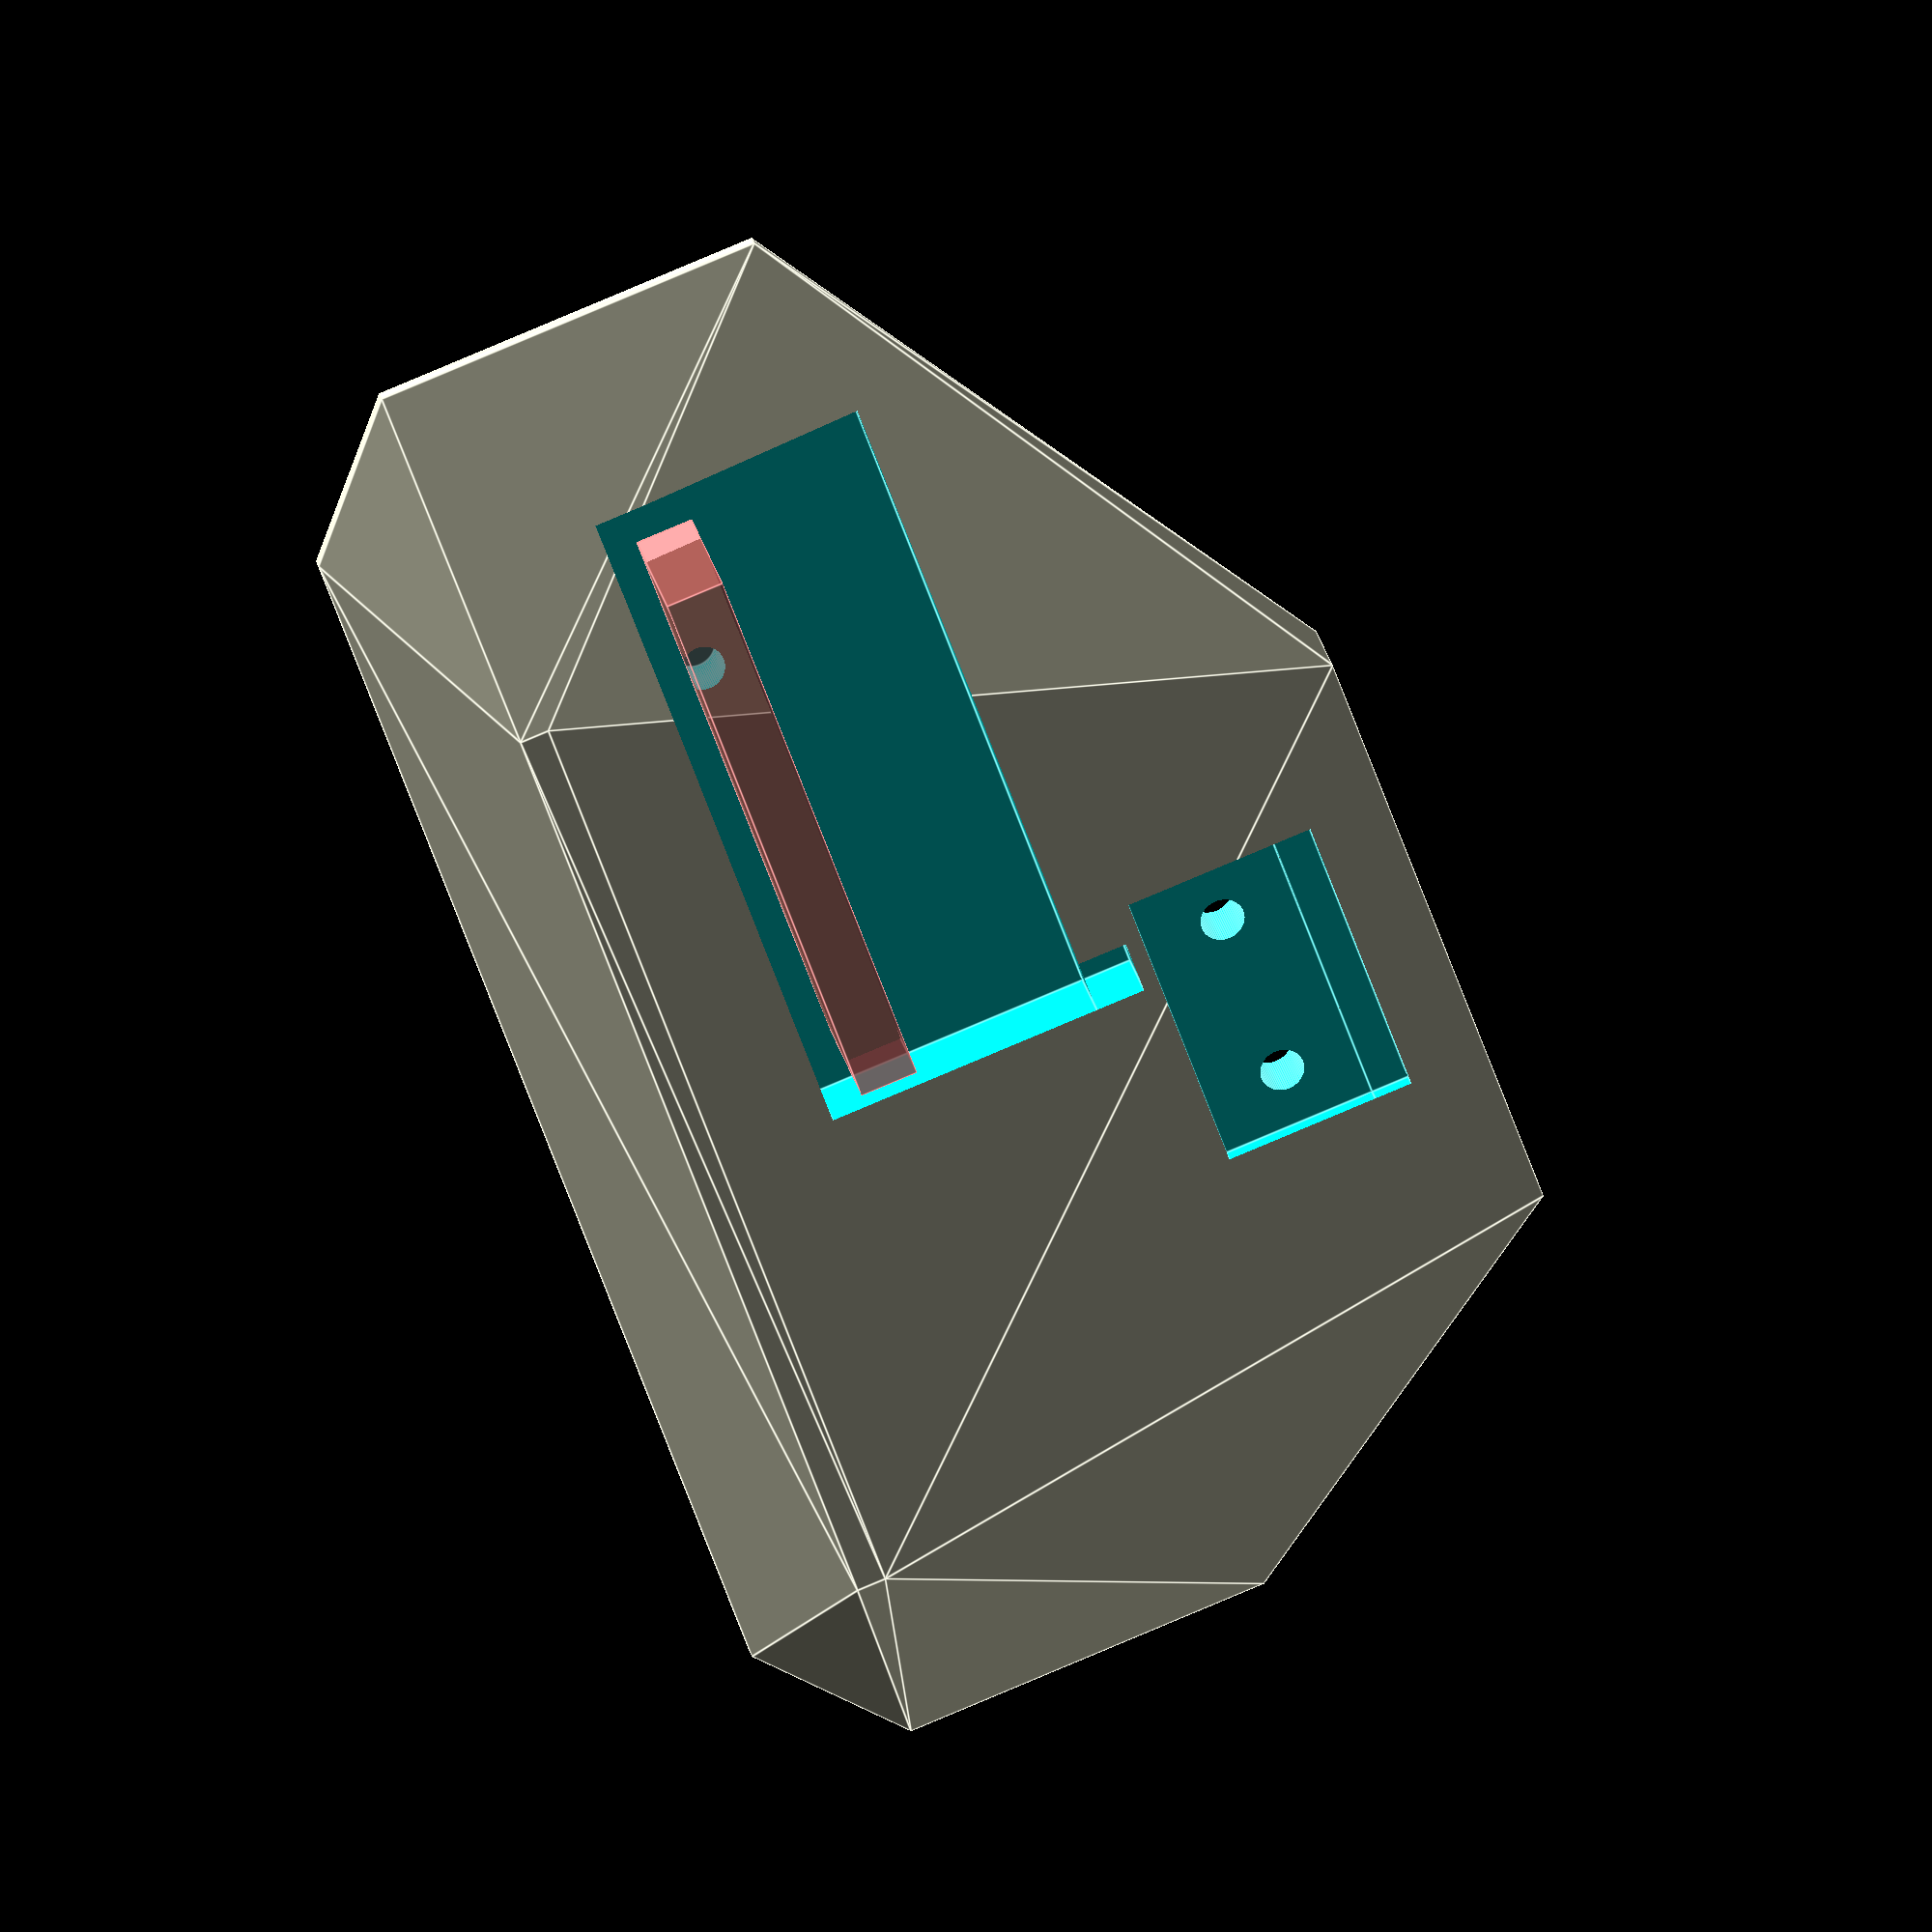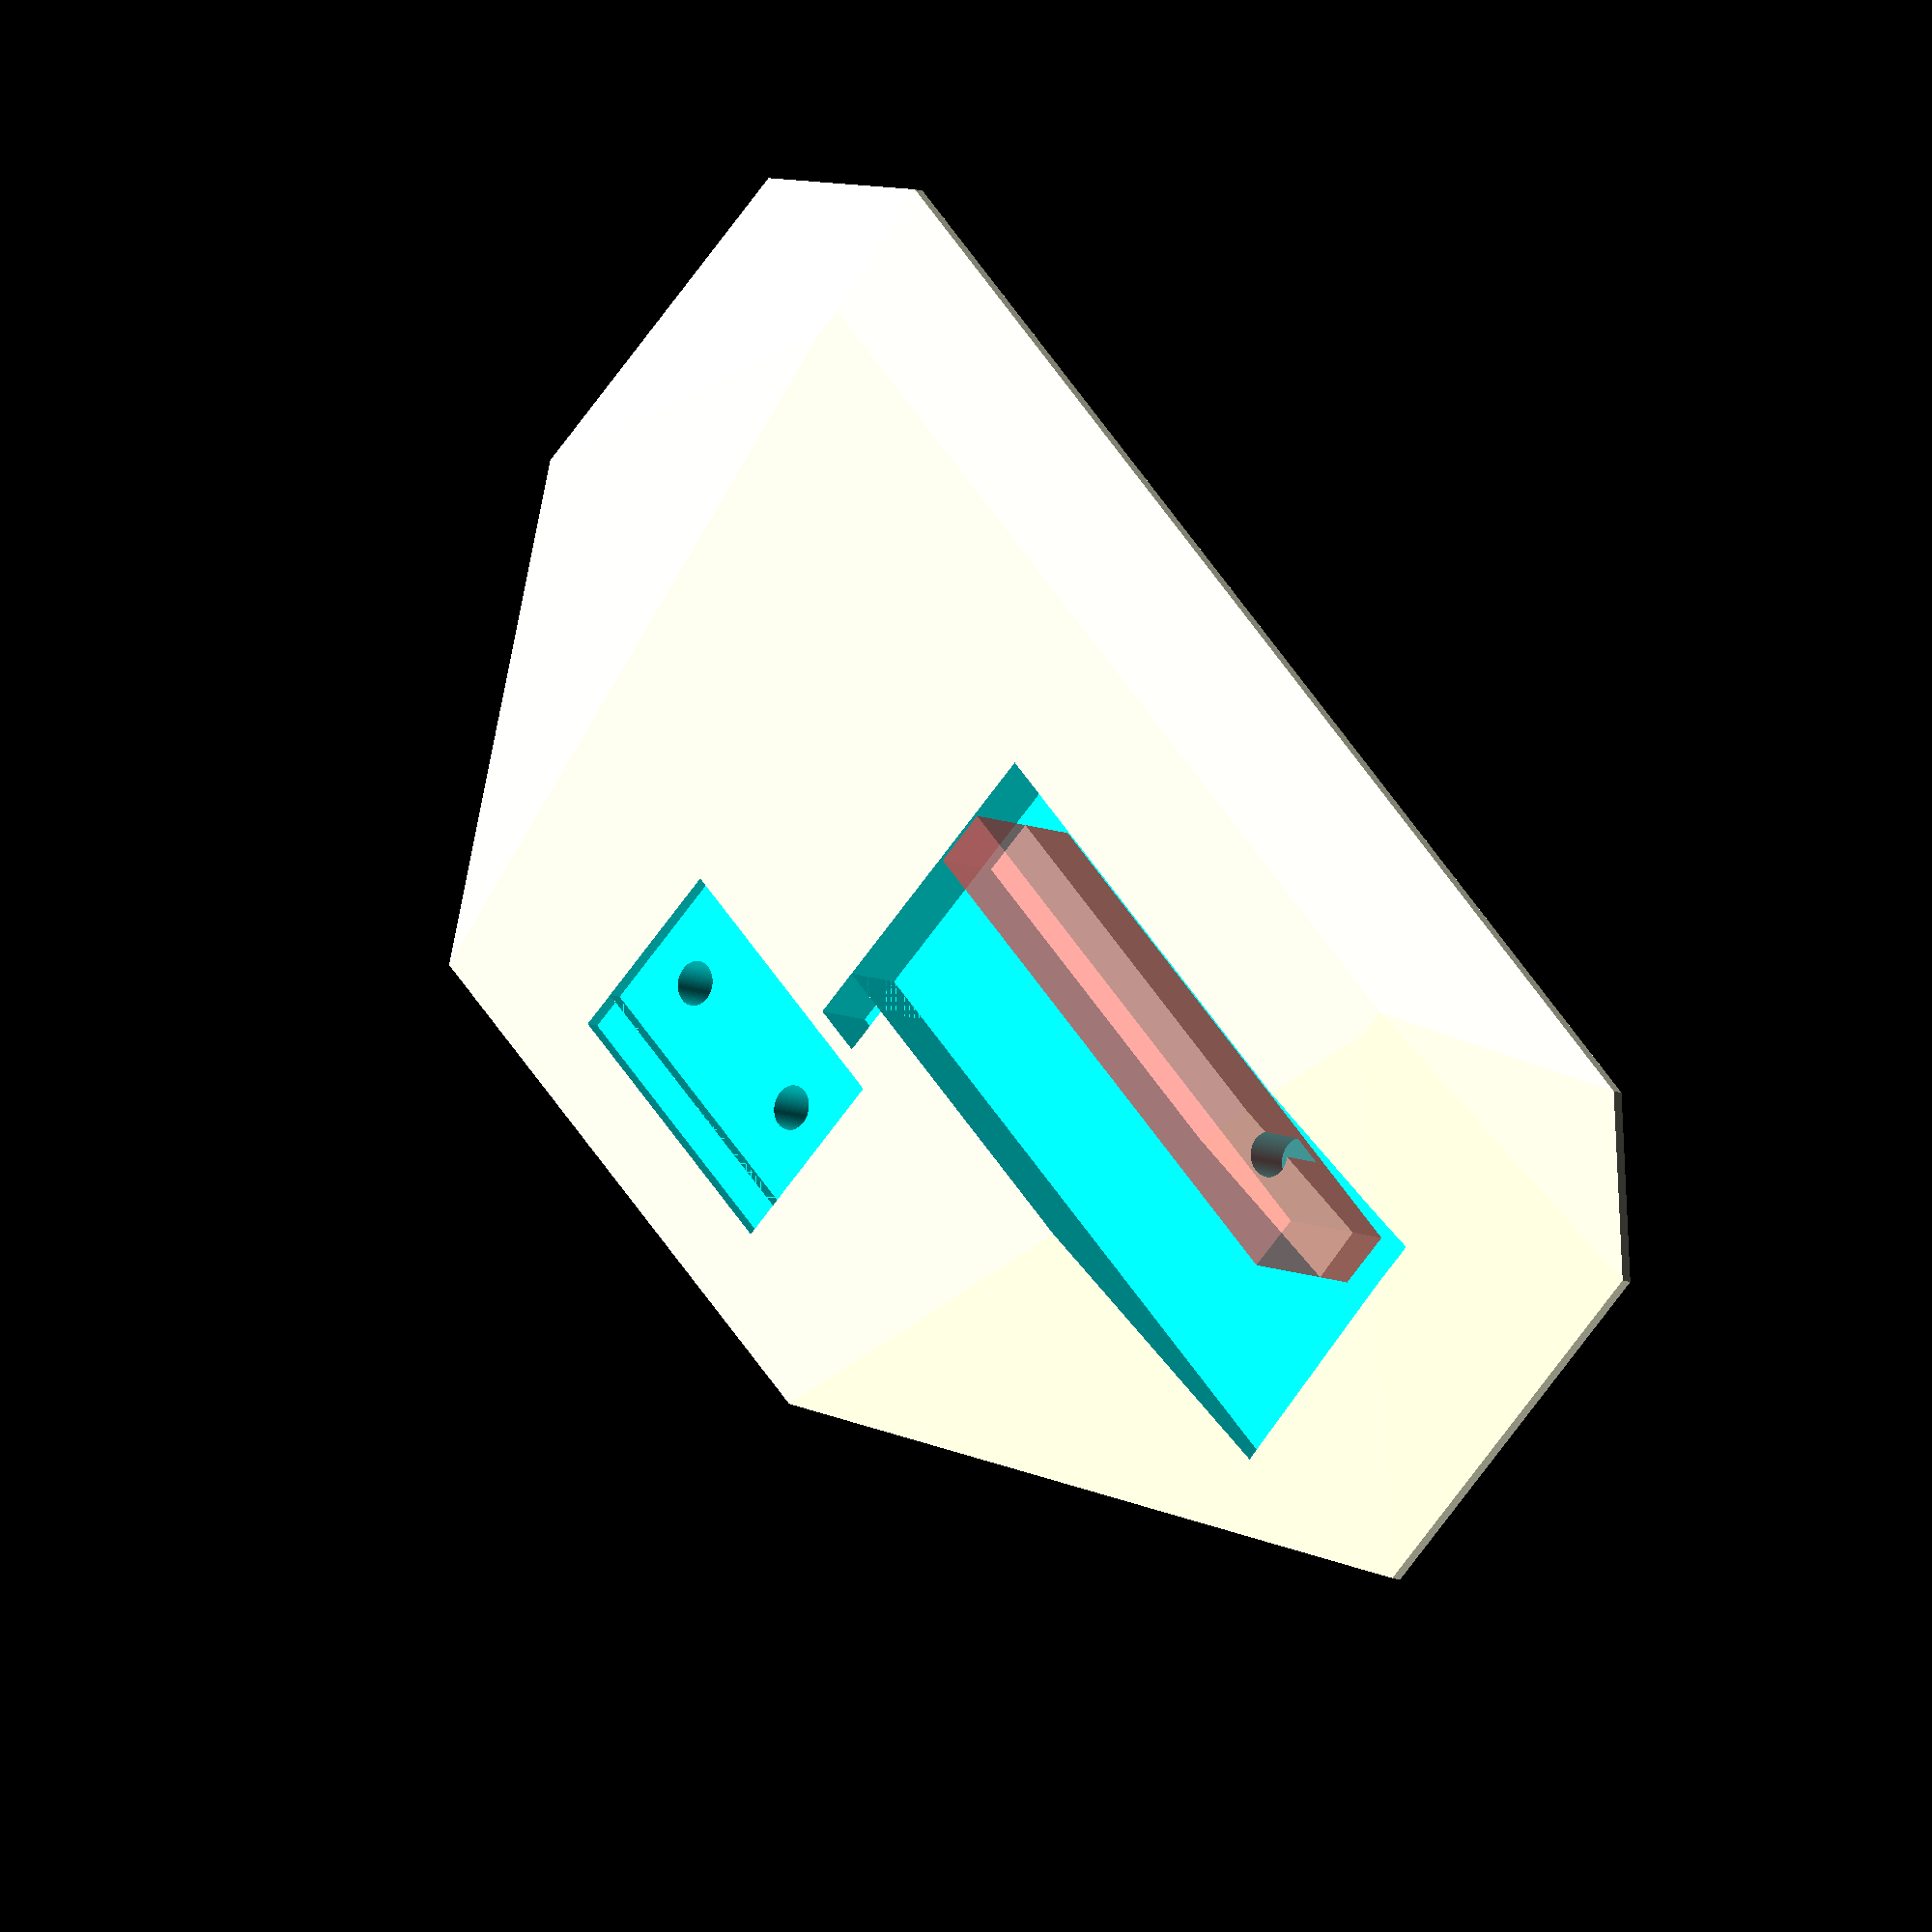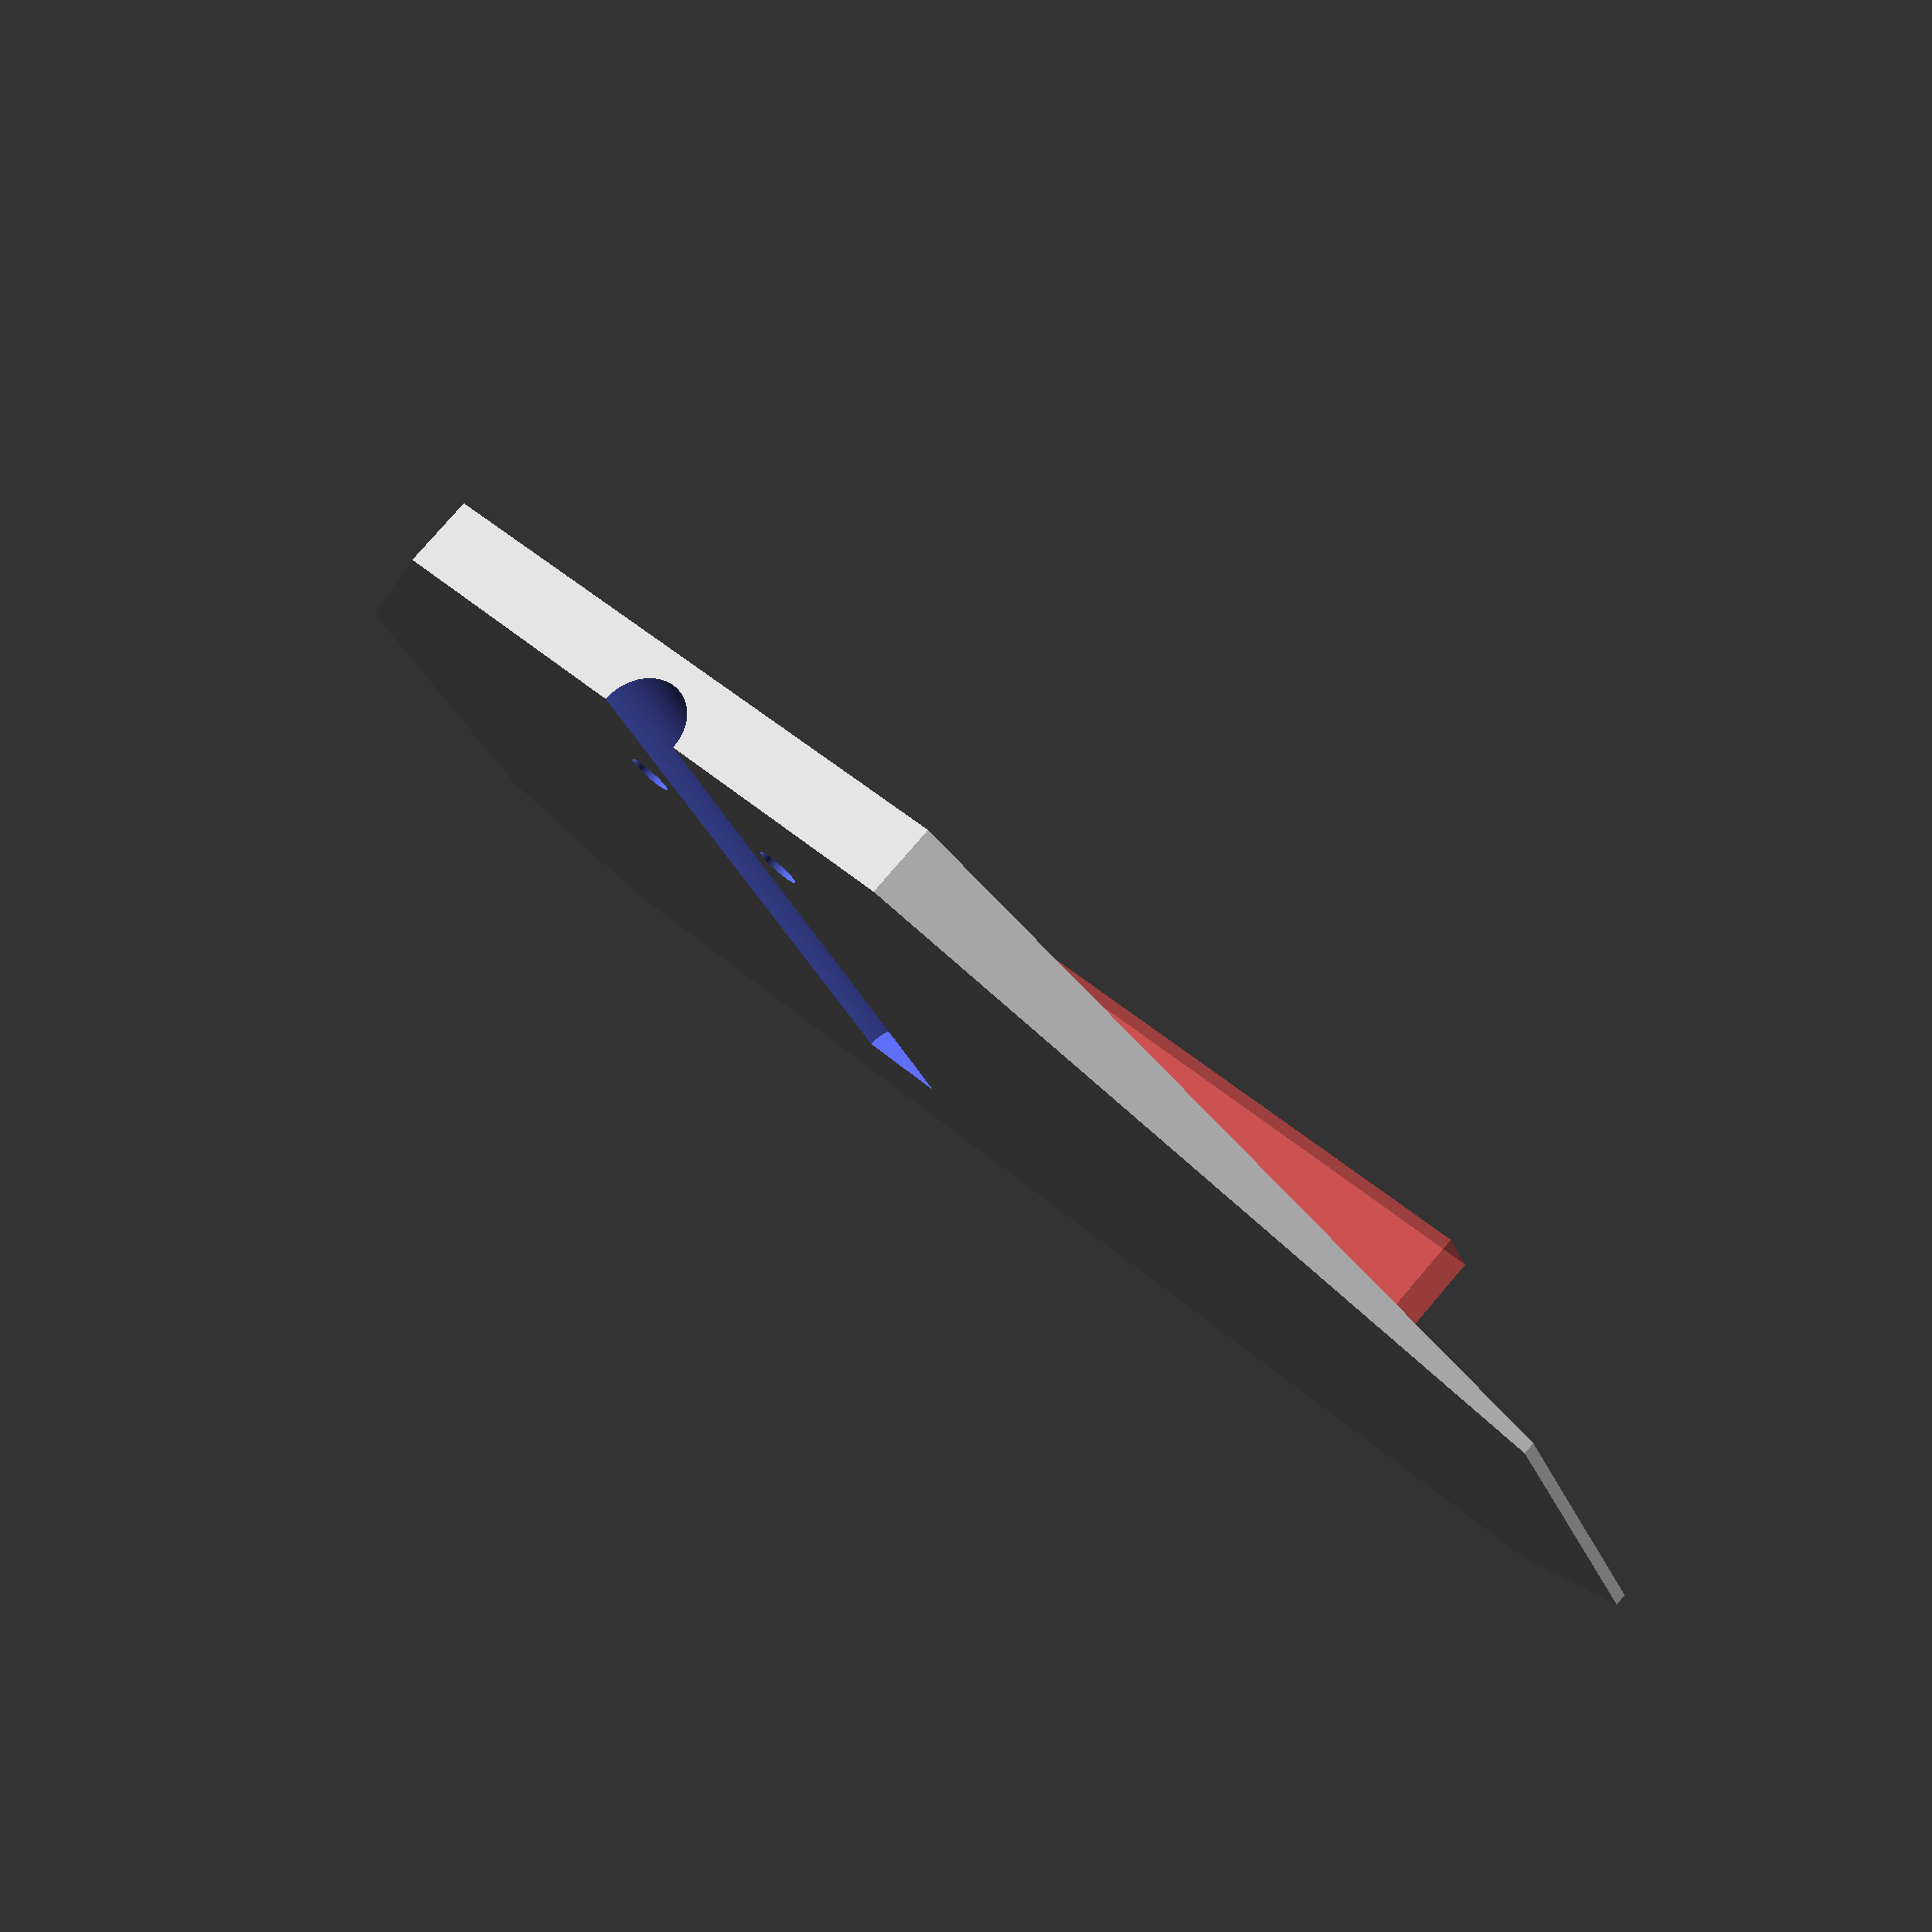
<openscad>
$fn = 70;
//Servo
    //Servo Case
        servoLength = 23.15;
        servoWidth = 0;
        servoDepth = 12;
    //Servo Arm
        servoArmLength = 10;
        servoArmWidth = 3;
        servoArmThickness = 1;
    //Servo shaft
        servoShaftDiameter = 4;
        servoShaftHeight = 10;
        servoShaftOffset = 4;
        
        servoOffset = 2.5;
        
//PCB
    pcbHeight = 1.5;
    spaceUnderPCB = 2;
//IMU
    imuLength = 20.5;
    imuWidth = 10.5;
    imuHeight = 2;
 
//RadioReciever
    recieverLength = 25;
    recieverWidth = 12;
    recieverHeight = 2;
    
//2.4ghz serial
    serialLength = 18.5;
    serialWidth = 13.5;
    serialHeight = 2;
    
//mount plate
    mountPlateHeight = 9;
    motorArmGapSpace = 0.25;
    
//servoMount
    showServoMount = true;
        
//motor arm
    motorArmThickness = 6;
    motorArmLength = 320;
    
//bladeGear
    bladeGearDiameter = 4.2;
    bladeGearLength = 16.5;
    
    bladeGearFixingRingHeight = 5.5;
    bladeGearFixingRingDiameter = 8.35;
    
//teensyPinHeader
    pinHeaderWidth = 1.6;
    pinHeaderLength = 36;
    pinHeaderHeight = 9.32;
    pinHeaderOffset = 6.2;
    
//rotor
    rotorWidth = 55;
    
//motorMount
    motorDiameter = 13;
    motorMountLength = 30;
    
//bumper
    bumperPosX = servoWidth*0.61;
    bumperPosY = 18;
    showBumper = false;
    
    bumperHole = 3.5;
    
//tsop
    showTsopBottom = false;


/*
module foil(translateY, translateX, x, foilLength) {
    translate([translateX,-translateY,0]) {
        rotate([90,0,0]) {   
            linear_extrude(foilLength) {
                polygon(points=[
                    [	x*	1.00000	,	x*	0.00000	]	,
                    [	x*	0.96407	,	x*	0.00722	]	,
                    [	x*	0.93037	,	x*	0.01391	]	,
                    [	x*	0.89874	,	x*	0.02010	]	,
                    [	x*	0.86902	,	x*	0.02584	]	,
                    [	x*	0.84106	,	x*	0.03114	]	,
                    [	x*	0.81469	,	x*	0.03605	]	,
                    [	x*	0.78977	,	x*	0.04059	]	,
                    [	x*	0.76612	,	x*	0.04480	]	,
                    [	x*	0.74359	,	x*	0.04870	]	,
                    [	x*	0.72202	,	x*	0.05233	]	,
                    [	x*	0.70126	,	x*	0.05572	]	,
                    [	x*	0.68114	,	x*	0.05890	]	,
                    [	x*	0.66150	,	x*	0.06191	]	,
                    [	x*	0.64219	,	x*	0.06476	]	,
                    [	x*	0.62306	,	x*	0.06751	]	,
                    [	x*	0.60393	,	x*	0.07017	]	,
                    [	x*	0.58474	,	x*	0.07277	]	,
                    [	x*	0.56552	,	x*	0.07529	]	,
                    [	x*	0.54632	,	x*	0.07773	]	,
                    [	x*	0.52716	,	x*	0.08008	]	,
                    [	x*	0.50810	,	x*	0.08234	]	,
                    [	x*	0.48917	,	x*	0.08450	]	,
                    [	x*	0.47041	,	x*	0.08654	]	,
                    [	x*	0.45186	,	x*	0.08847	]	,
                    [	x*	0.43357	,	x*	0.09028	]	,
                    [	x*	0.41557	,	x*	0.09196	]	,
                    [	x*	0.39790	,	x*	0.09350	]	,
                    [	x*	0.38060	,	x*	0.09489	]	,
                    [	x*	0.36371	,	x*	0.09613	]	,
                    [	x*	0.34728	,	x*	0.09721	]	,
                    [	x*	0.33135	,	x*	0.09813	]	,
                    [	x*	0.31594	,	x*	0.09887	]	,
                    [	x*	0.30106	,	x*	0.09944	]	,
                    [	x*	0.28671	,	x*	0.09984	]	,
                    [	x*	0.27287	,	x*	0.10007	]	,
                    [	x*	0.25952	,	x*	0.10015	]	,
                    [	x*	0.24667	,	x*	0.10006	]	,
                    [	x*	0.23430	,	x*	0.09982	]	,
                    [	x*	0.22239	,	x*	0.09944	]	,
                    [	x*	0.21094	,	x*	0.09890	]	,
                    [	x*	0.19994	,	x*	0.09822	]	,
                    [	x*	0.18937	,	x*	0.09740	]	,
                    [	x*	0.17922	,	x*	0.09645	]	,
                    [	x*	0.16949	,	x*	0.09536	]	,
                    [	x*	0.16016	,	x*	0.09415	]	,
                    [	x*	0.15122	,	x*	0.09280	]	,
                    [	x*	0.14266	,	x*	0.09134	]	,
                    [	x*	0.13447	,	x*	0.08976	]	,
                    [	x*	0.12664	,	x*	0.08806	]	,
                    [	x*	0.11914	,	x*	0.08625	]	,
                    [	x*	0.11197	,	x*	0.08432	]	,
                    [	x*	0.10511	,	x*	0.08227	]	,
                    [	x*	0.09854	,	x*	0.08011	]	,
                    [	x*	0.09226	,	x*	0.07783	]	,
                    [	x*	0.08624	,	x*	0.07544	]	,
                    [	x*	0.08047	,	x*	0.07293	]	,
                    [	x*	0.07494	,	x*	0.07032	]	,
                    [	x*	0.06963	,	x*	0.06759	]	,
                    [	x*	0.06452	,	x*	0.06475	]	,
                    [	x*	0.05961	,	x*	0.06180	]	,
                    [	x*	0.05487	,	x*	0.05874	]	,
                    [	x*	0.05030	,	x*	0.05556	]	,
                    [	x*	0.04588	,	x*	0.05229	]	,
                    [	x*	0.04160	,	x*	0.04891	]	,
                    [	x*	0.03747	,	x*	0.04545	]	,
                    [	x*	0.03350	,	x*	0.04192	]	,
                    [	x*	0.02969	,	x*	0.03834	]	,
                    [	x*	0.02605	,	x*	0.03472	]	,
                    [	x*	0.02258	,	x*	0.03109	]	,
                    [	x*	0.01929	,	x*	0.02745	]	,
                    [	x*	0.01618	,	x*	0.02382	]	,
                    [	x*	0.01326	,	x*	0.02021	]	,
                    [	x*	0.01053	,	x*	0.01665	]	,
                    [	x*	0.00800	,	x*	0.01315	]	,
                    [	x*	0.00568	,	x*	0.00972	]	,
                    [	x*	0.00357	,	x*	0.00638	]	,
                    [	x*	0.00167	,	x*	0.00314	]	,
                    [	x*	0.00000	,	x*	0.00003	]	
                ]);
            }
        }
    }
}
difference() {
    translate([-(rotorWidth*0.40),-servoWidth,0]) {
        translate([0,6.34303,0]) {
            hull() {
                foil(	1000*	0.00634303	,	1000*	0.010813	,	1000*	0.0219	    ,	100*	0.00761164	);
                foil(	1000*	0.00761164	,	1000*	0.009675	,	1000*	0.0243	    ,	100*	0.00888024	);
                foil(	1000*	0.00888024	,	1000*	0.0086	    ,	1000*	0.0272	    ,	100*	0.0101488	);
                foil(	1000*	0.0101488	,	1000*	0.0076	    ,	1000*	0.0301	    ,	100*	0.0152233	);
                foil(	1000*	0.0152233	,	1000*	0.00355	    ,	1000*	0.0445	    ,	100*	0.0164919	);
                foil(	1000*	0.0164919	,	1000*	0.002533	,	1000*	0.04832	    ,	100*	0.0177605	);
                foil(	1000*	0.0177605	,	1000*	0.001475	,	1000*	0.0516	    ,	100*	0.0190291	);
                foil(	1000*	0.0190291	,	1000*	0.0005	    ,	1000*	0.053937	,	100*	0.0202977	);
                foil(	1000*	0.0202977	,	1000*	0	        ,	1000*	0.055	    ,	100*	0.224019	);
                foil(	1000*	0.224019	,	1000*	0	        ,	1000*	0.055	    ,	100*	0.227571	);
                foil(	1000*	0.227571	,	1000*	0.0008	    ,	1000*	0.0542	    ,	100*	0.232138	);
                foil(	1000*	0.232138	,	1000*	0.003	    ,	1000*	0.052	    ,	100*	0.23569	    );
                foil(	1000*	0.23569	    ,	1000*	0.006	    ,	1000*	0.049	    ,	100*	0.238227	);
                foil(	1000*	0.238227	,	1000*	0.01	    ,	1000*	0.0445	    ,	100*	0.241272	);
                foil(	1000*	0.241272	,	1000*	0.015	    ,  	1000*	0.039	    ,	100*	0.244114	);
                foil(	1000*	0.244114	,	1000*	0.021	    ,	1000*	0.032	    ,	100*	0.247564	);
                foil(	1000*	0.247564	,	1000*	0.0305	    ,	1000*	0.0205	    ,	100*	0.249239	);
                foil(	1000*	0.249239	,	1000*	0.03725	    ,	1000*	0.0117	    ,	100*	0.25	    );
                foil(	1000*	0.25	    ,	1000*	0.044	    ,	1000*	0.003	    ,	100*	0.248	    );
            }
        }
    }
    rotate([0,0,180]) {
        translate([0,0,0]) {
            translate([0,servoWidth-2,0]) {
                translate([0,27,0]) {
                    rotate([90,0,0]) {
                       cylinder(h = 40, d = 3.1, $fn=100);
                    }
                }
            }
        }
    }
}
*/

    difference() {
        hull() {
            translate([-11.185,-1,-2.5]) {
                cube([21.9,1,2.5]);
            }
            translate([-15,-26,-2.5]) {
                cube([35,1,2.5]);
            }

            translate([-22,-14.3,-0.4]) {
                cube([1,1,0.4]);
            }

            translate([-22,-26,-0.4]) {
                cube([1,1,0.4]);
            }

            translate([32,-26,-0.4]) {
                cube([1,1,0.4]);
            }

            translate([32,-13.6,-0.4]) {
                cube([1,1,0.4]);
            }

            translate([27,-30,-0.4]) {
                cube([1,1,0.4]);
            }

            translate([-17,-30,-0.4]) {
                cube([1,1,0.4]);
            }
        }

        translate([-5,-3,-2]) {
            rotate([0,180,180]) {
               // difference() {
                    translate([-0.25,1,0]) {
                        cube([10.5,5.25,1]);
                    }
                    translate([1.85,3.5,-4]) {
                        cylinder(d = 1.5, h = 6);
                    }
                    translate([8.05,3.5,-4]) {
                        cylinder(d = 1.5, h = 6);
                    }
              //  }

                difference() {
                    //hull() {
                        translate([-0.25,-0.3,0]) {
                            cube([10.5,1.3,2]);
                        }
                        translate([10+2.3,0,6]) {
                            cube([0.9,1,5.3]);
                        }
                   // }
                    translate([0,1.1,14.5]) {
                        rotate([90,0,0]) {
                            cylinder(d = 25, h = 1.5);
                        }
                    }
                }

                translate([10+3.22,1,11.1]) {
                    rotate([90,0,0]) {
                        cylinder(d = 2.39, h = 1);
                    }
                }

                translate([10+2.3,0,6]) {
                    cube([2.1,1,5.3]);
                }
            }
        }



        translate([2,-21,-5]) {
            difference() {
                translate([0.9,5.4875,2.35]) {
                    rotate([90,0,90]) {
                        //cylinder(d=4.5, h=22.2);
                    }
                }
                translate([2,4.75,2.35]) {
                    rotate([90,0,90]) {
                        //cylinder(d = 2.6, h = 24);
                    }
                }
            }

            difference() {
                cube([24,9.5,4.7]);
                translate([1.9,1.1,0]) {
                    #cube([20.2,2,4.7]);
                }
                translate([2,4.75,2.35]) {
                    rotate([90,0,90]) {
                       // cylinder(d = 2.6, h = 24);
                    }
                }
                
            }

            translate([0,9.5,0]) {
                    cube([1.9,1.7,4.7]);
                }

            //difference() {
                translate([14,0,-0.9]) {
                    cube([8,3.2,0.9]);
                }
                translate([17.8,1.55,2.3]) {
                    cylinder(d = 1.5, h = 2);
                }
            //}
        }
        
        //translate([-(rotorWidth*0.40),-servoWidth,0]) {
            rotate([0,0,180]) {
                translate([0,0,0]) {
                    translate([0,servoWidth-2,0]) {
                        translate([0,27,0]) {
                            rotate([90,0,0]) {
                               cylinder(h = 40, d = 3.2, $fn=100);
                            }
                        }
                    }
                }
            }
        //}
    }
</openscad>
<views>
elev=152.3 azim=109.1 roll=12.6 proj=o view=edges
elev=9.1 azim=132.1 roll=219.8 proj=o view=wireframe
elev=281.4 azim=335.4 roll=40.6 proj=p view=wireframe
</views>
